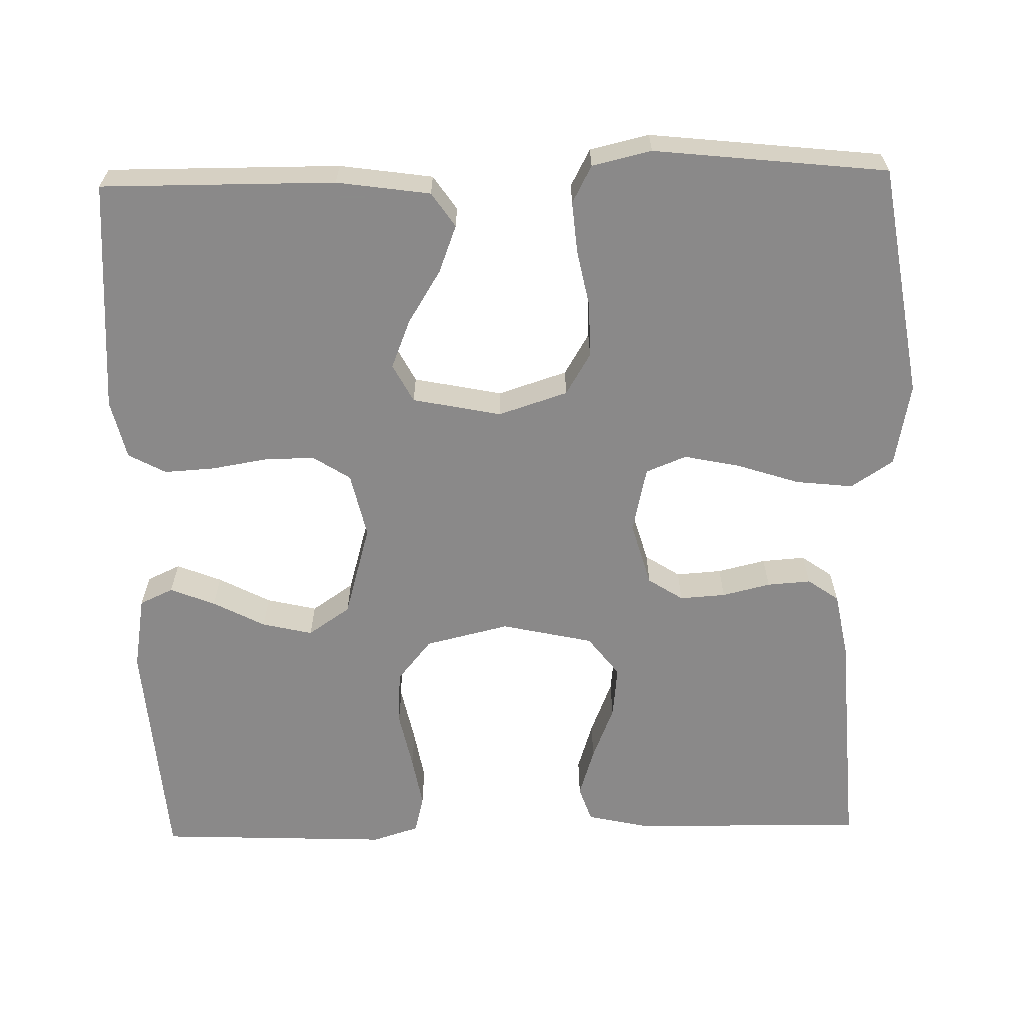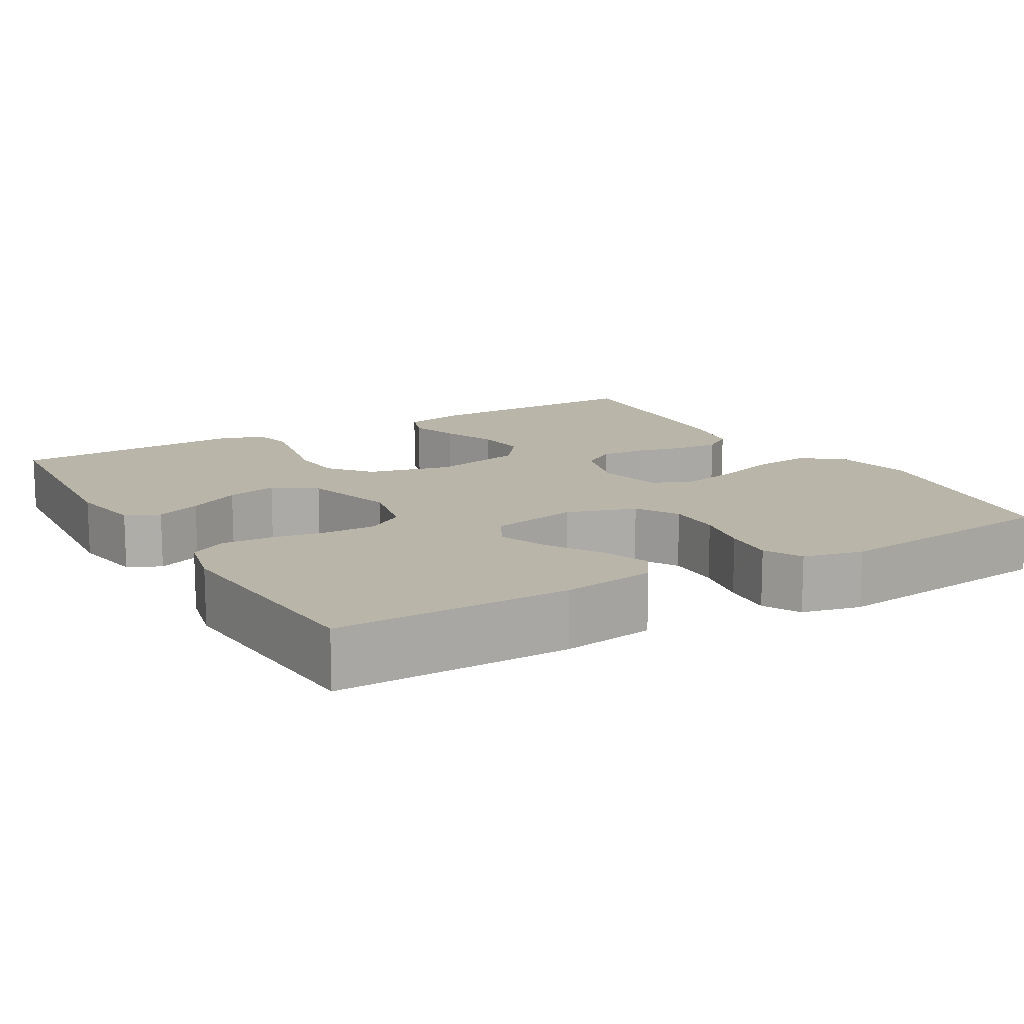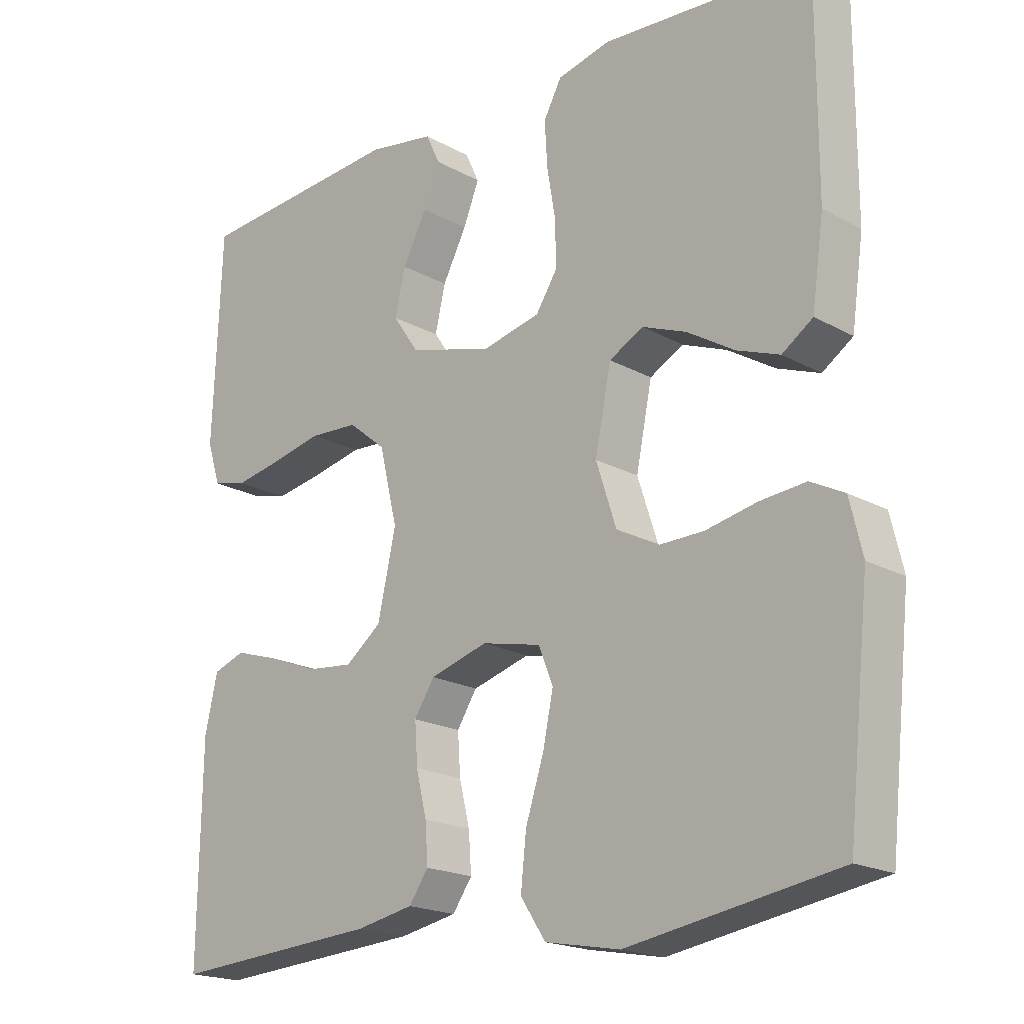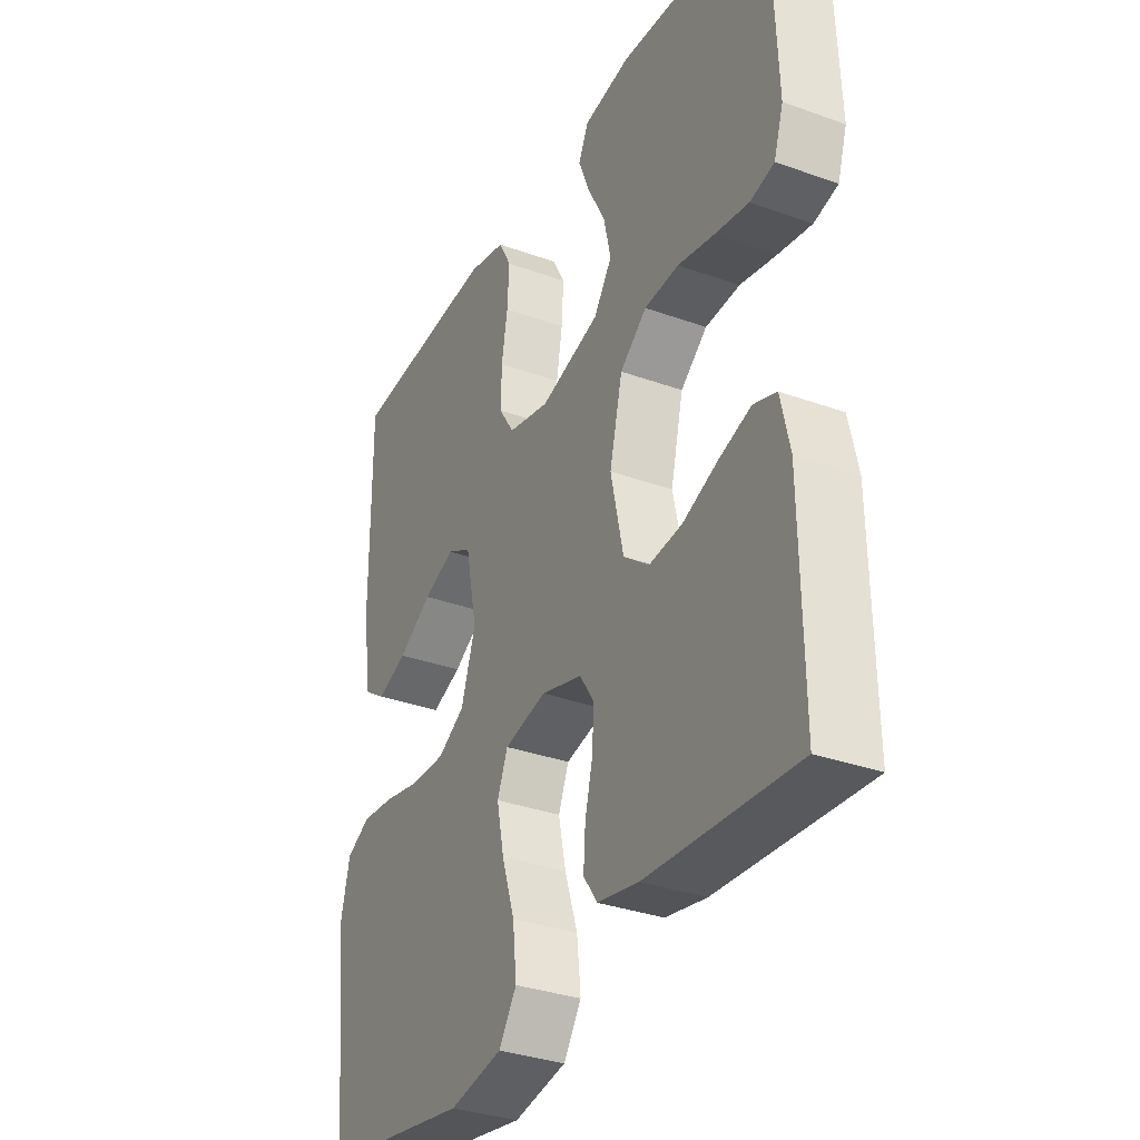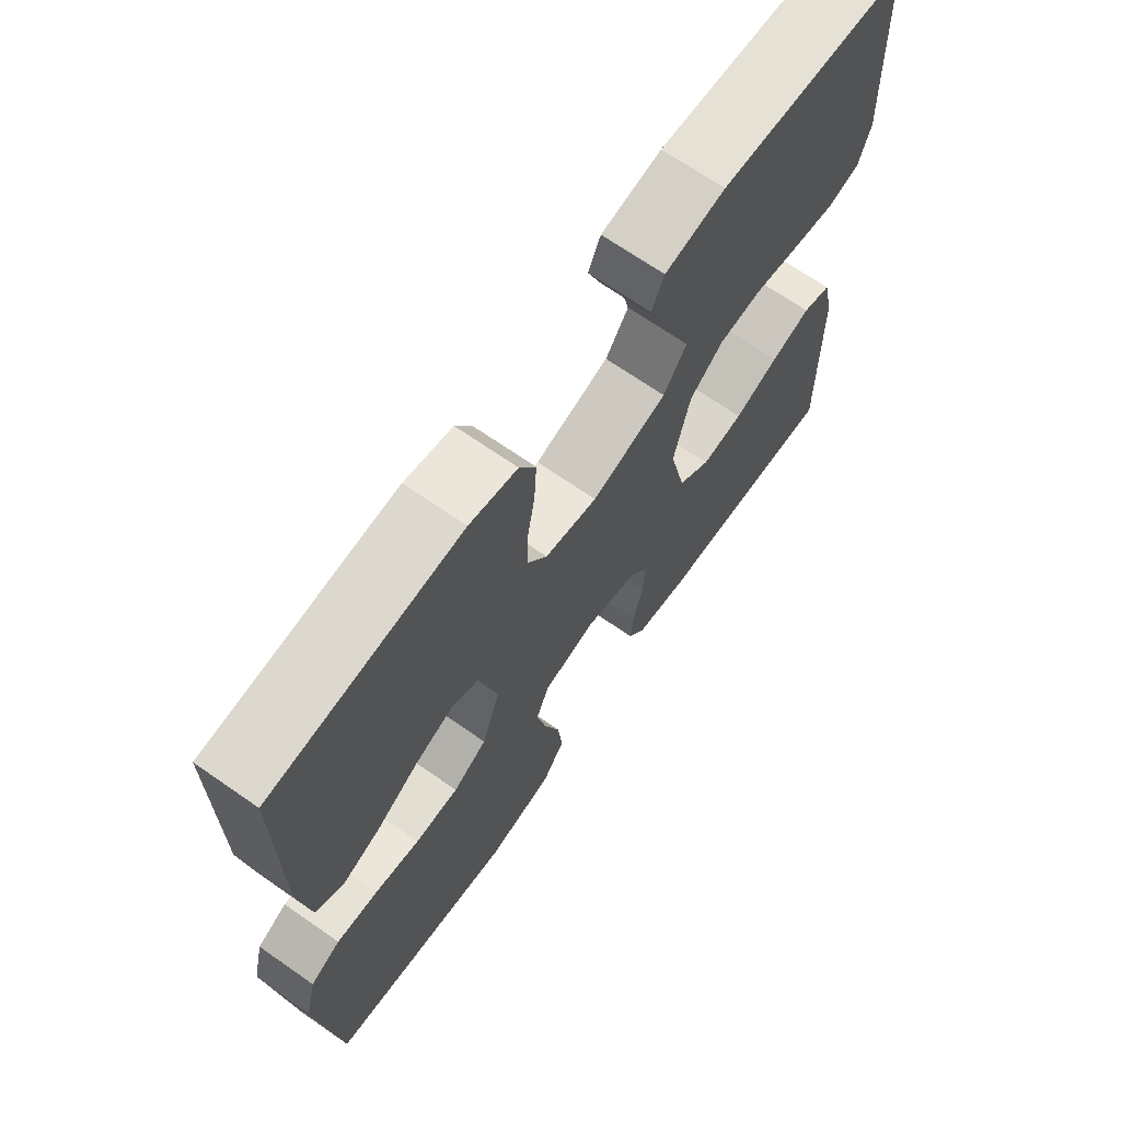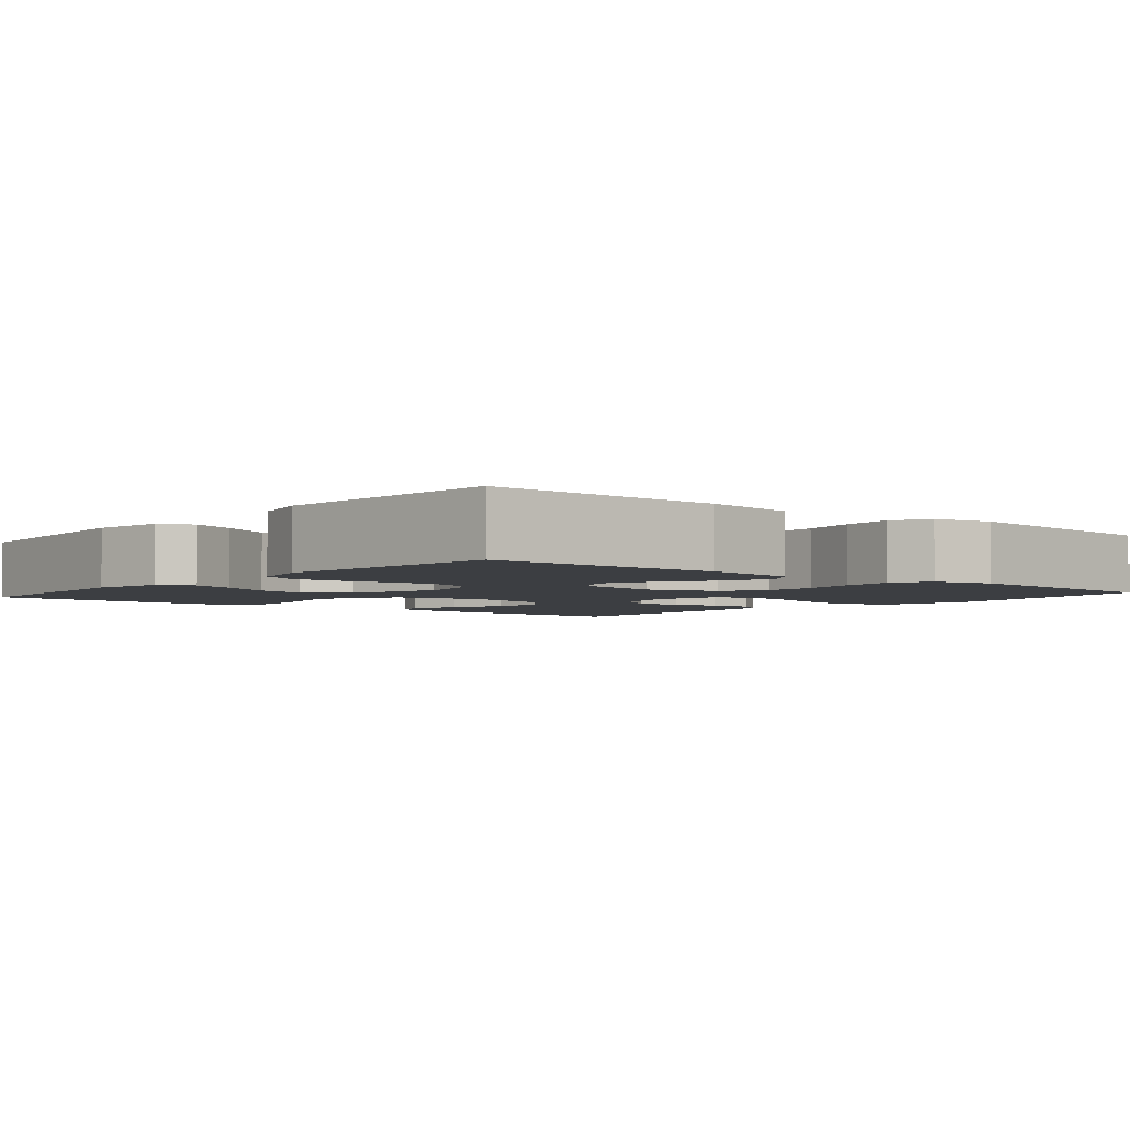
<metadata>
{"format":"obj","ext":"obj","renderer":"f3d","projection":"perspective","resolution":1024,"background":"white","views":[{"elev":-63.3,"azim":91.2,"up":"+Y"},{"elev":13.4,"azim":59.5,"up":"+Y"},{"elev":-19.3,"azim":43.9,"up":"+Z"},{"elev":-33.2,"azim":-116.4,"up":"+Z"},{"elev":68.7,"azim":124.9,"up":"+Z"},{"elev":-3.4,"azim":49.9,"up":"+Y"}]}
</metadata>
<code>
v 0.5 0.07 -0.5
v 0.2 0.07 -0.549
v 0.093 0.07 -0.529
v 0.057 0.07 -0.475
v 0.065 0.07 -0.401
v 0.091 0.07 -0.321
v 0.106 0.07 -0.249
v 0.085 0.07 -0.197
v 0 0.07 -0.178
v -0.083 0.07 -0.202
v -0.112 0.07 -0.247
v -0.108 0.07 -0.306
v -0.093 0.07 -0.368
v -0.089 0.07 -0.424
v -0.117 0.07 -0.464
v -0.2 0.07 -0.48
v -0.5 0.07 -0.5
v -0.496 0.07 -0.2
v -0.478 0.07 -0.119
v -0.432 0.07 -0.103
v -0.368 0.07 -0.123
v -0.297 0.07 -0.151
v -0.23 0.07 -0.158
v -0.178 0.07 -0.118
v -0.152 0.07 0
v -0.178 0.07 0.108
v -0.232 0.07 0.152
v -0.302 0.07 0.156
v -0.377 0.07 0.14
v -0.444 0.07 0.128
v -0.493 0.07 0.14
v -0.512 0.07 0.2
v -0.5 0.07 0.5
v -0.2 0.07 0.523
v -0.104 0.07 0.507
v -0.084 0.07 0.464
v -0.107 0.07 0.406
v -0.142 0.07 0.339
v -0.157 0.07 0.274
v -0.12 0.07 0.22
v 0 0.07 0.186
v 0.084 0.07 0.205
v 0.115 0.07 0.253
v 0.114 0.07 0.318
v 0.102 0.07 0.389
v 0.098 0.07 0.454
v 0.124 0.07 0.502
v 0.2 0.07 0.52
v 0.5 0.07 0.5
v 0.499 0.07 0.2
v 0.482 0.07 0.08
v 0.438 0.07 0.05
v 0.377 0.07 0.073
v 0.309 0.07 0.115
v 0.246 0.07 0.14
v 0.197 0.07 0.114
v 0.174 0.07 0
v 0.203 0.07 -0.089
v 0.257 0.07 -0.121
v 0.327 0.07 -0.12
v 0.4 0.07 -0.105
v 0.466 0.07 -0.099
v 0.514 0.07 -0.124
v 0.532 0.07 -0.2
v 0.5 0 -0.5
v 0.2 0 -0.549
v 0.093 0 -0.529
v 0.057 0 -0.475
v 0.065 0 -0.401
v 0.091 0 -0.321
v 0.106 0 -0.249
v 0.085 0 -0.197
v 0 0 -0.178
v -0.083 0 -0.202
v -0.112 0 -0.247
v -0.108 0 -0.306
v -0.093 0 -0.368
v -0.089 0 -0.424
v -0.117 0 -0.464
v -0.2 0 -0.48
v -0.5 0 -0.5
v -0.496 0 -0.2
v -0.478 0 -0.119
v -0.432 0 -0.103
v -0.368 0 -0.123
v -0.297 0 -0.151
v -0.23 0 -0.158
v -0.178 0 -0.118
v -0.152 0 0
v -0.178 0 0.108
v -0.232 0 0.152
v -0.302 0 0.156
v -0.377 0 0.14
v -0.444 0 0.128
v -0.493 0 0.14
v -0.512 0 0.2
v -0.5 0 0.5
v -0.2 0 0.523
v -0.104 0 0.507
v -0.084 0 0.464
v -0.107 0 0.406
v -0.142 0 0.339
v -0.157 0 0.274
v -0.12 0 0.22
v 0 0 0.186
v 0.084 0 0.205
v 0.115 0 0.253
v 0.114 0 0.318
v 0.102 0 0.389
v 0.098 0 0.454
v 0.124 0 0.502
v 0.2 0 0.52
v 0.5 0 0.5
v 0.499 0 0.2
v 0.482 0 0.08
v 0.438 0 0.05
v 0.377 0 0.073
v 0.309 0 0.115
v 0.246 0 0.14
v 0.197 0 0.114
v 0.174 0 0
v 0.203 0 -0.089
v 0.257 0 -0.121
v 0.327 0 -0.12
v 0.4 0 -0.105
v 0.466 0 -0.099
v 0.514 0 -0.124
v 0.532 0 -0.2
f 60 61 62 63
f 59 60 63 64
f 51 52 53 54
f 51 54 55
f 50 51 55
f 49 50 55
f 48 49 55 56
f 44 45 46 47
f 43 44 47 48
f 35 36 37 38
f 35 38 39
f 34 35 39
f 33 34 39
f 32 33 39 40
f 28 29 30 31
f 28 31 32 40
f 19 20 21 22
f 17 18 19 22
f 17 22 23
f 16 17 23 24
f 12 13 14 15
f 11 12 15 16
f 3 4 5 6
f 3 6 7
f 2 3 7
f 59 64 1 2
f 58 59 2 7
f 57 58 7 8
f 43 48 56 57
f 42 43 57 8
f 41 42 8 9
f 27 28 40 41
f 26 27 41
f 25 26 41 9
f 11 16 24 25
f 10 11 25
f 9 10 25
f 127 126 125 124
f 128 127 124 123
f 118 117 116 115
f 119 118 115
f 119 115 114
f 119 114 113
f 120 119 113 112
f 111 110 109 108
f 112 111 108 107
f 102 101 100 99
f 103 102 99
f 103 99 98
f 103 98 97
f 104 103 97 96
f 95 94 93 92
f 104 96 95 92
f 86 85 84 83
f 86 83 82 81
f 87 86 81
f 88 87 81 80
f 79 78 77 76
f 80 79 76 75
f 70 69 68 67
f 71 70 67
f 71 67 66
f 66 65 128 123
f 71 66 123 122
f 72 71 122 121
f 121 120 112 107
f 72 121 107 106
f 73 72 106 105
f 105 104 92 91
f 105 91 90
f 73 105 90 89
f 89 88 80 75
f 89 75 74
f 89 74 73
f 1 65 66 2
f 2 66 67 3
f 3 67 68 4
f 4 68 69 5
f 5 69 70 6
f 6 70 71 7
f 7 71 72 8
f 8 72 73 9
f 9 73 74 10
f 10 74 75 11
f 11 75 76 12
f 12 76 77 13
f 13 77 78 14
f 14 78 79 15
f 15 79 80 16
f 16 80 81 17
f 17 81 82 18
f 18 82 83 19
f 19 83 84 20
f 20 84 85 21
f 21 85 86 22
f 22 86 87 23
f 23 87 88 24
f 24 88 89 25
f 25 89 90 26
f 26 90 91 27
f 27 91 92 28
f 28 92 93 29
f 29 93 94 30
f 30 94 95 31
f 31 95 96 32
f 32 96 97 33
f 33 97 98 34
f 34 98 99 35
f 35 99 100 36
f 36 100 101 37
f 37 101 102 38
f 38 102 103 39
f 39 103 104 40
f 40 104 105 41
f 41 105 106 42
f 42 106 107 43
f 43 107 108 44
f 44 108 109 45
f 45 109 110 46
f 46 110 111 47
f 47 111 112 48
f 48 112 113 49
f 49 113 114 50
f 50 114 115 51
f 51 115 116 52
f 52 116 117 53
f 53 117 118 54
f 54 118 119 55
f 55 119 120 56
f 56 120 121 57
f 57 121 122 58
f 58 122 123 59
f 59 123 124 60
f 60 124 125 61
f 61 125 126 62
f 62 126 127 63
f 63 127 128 64
f 64 128 65 1

</code>
